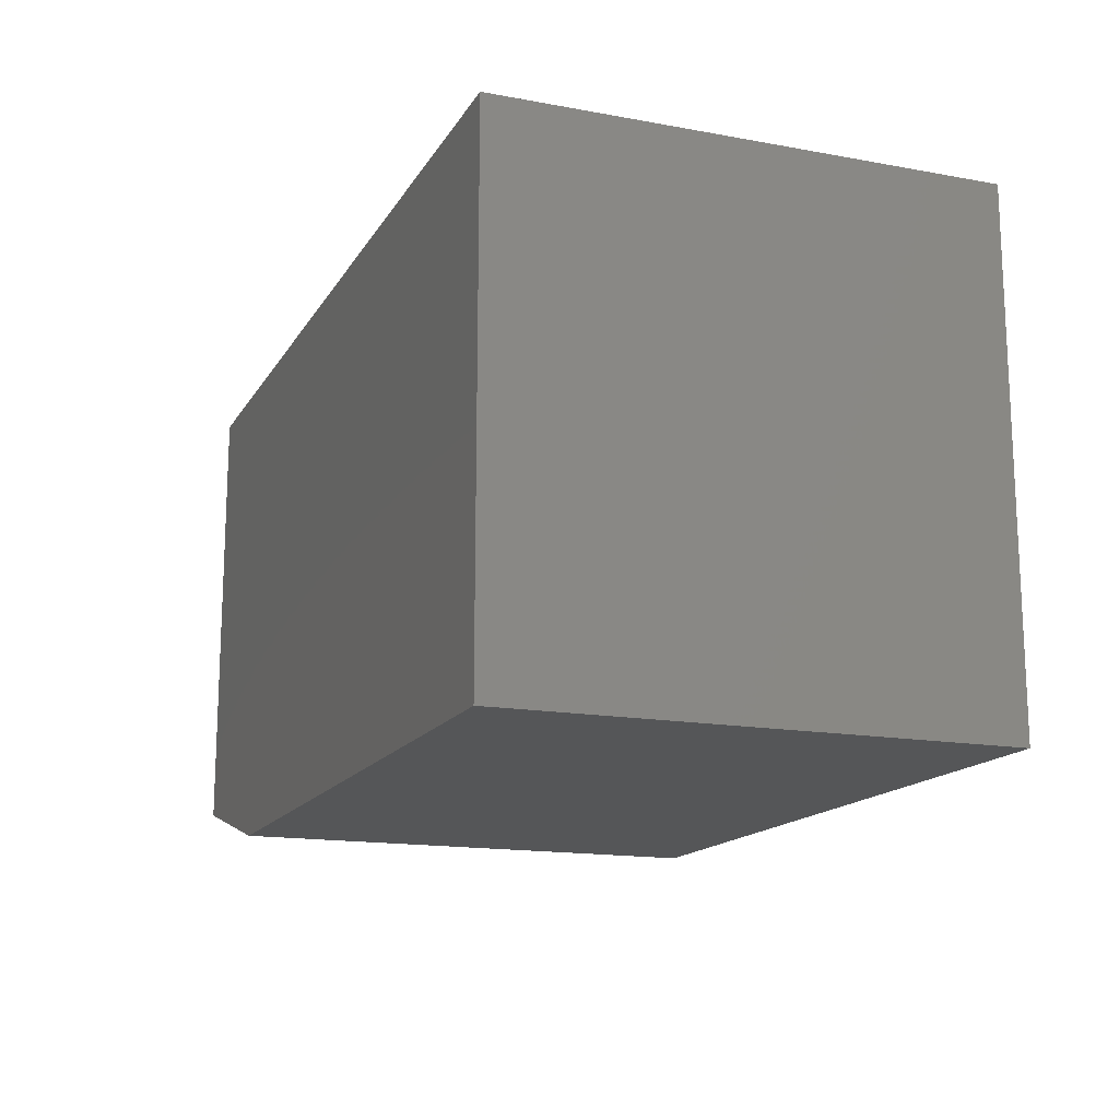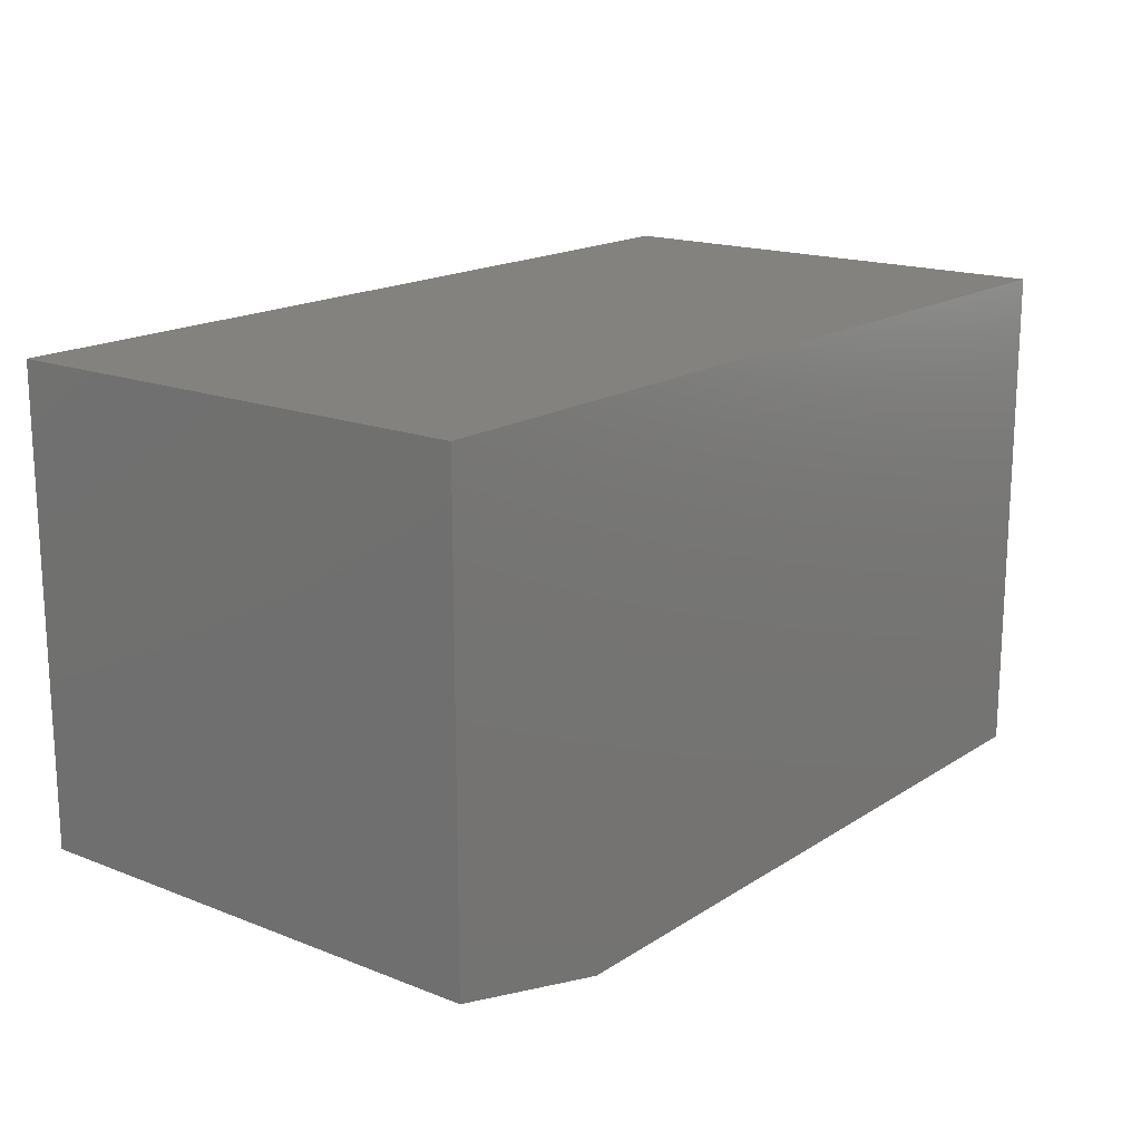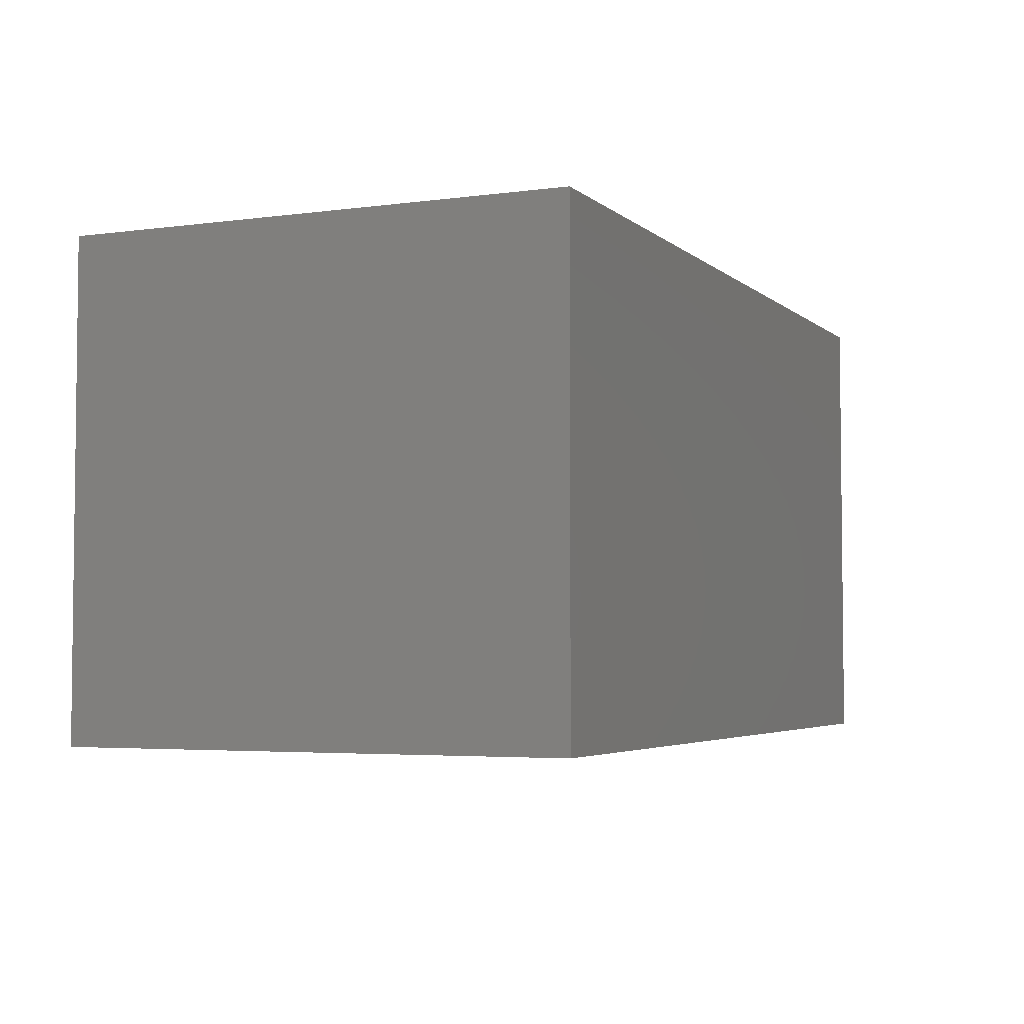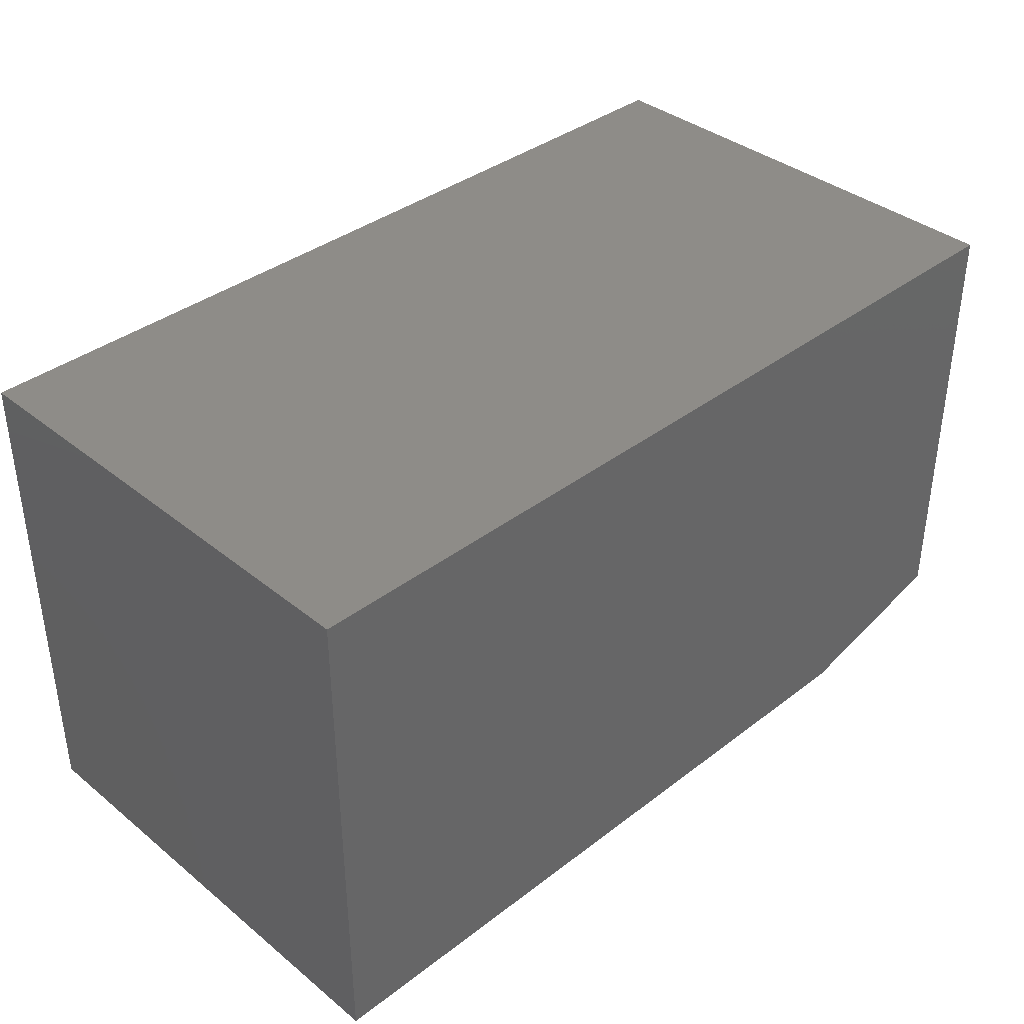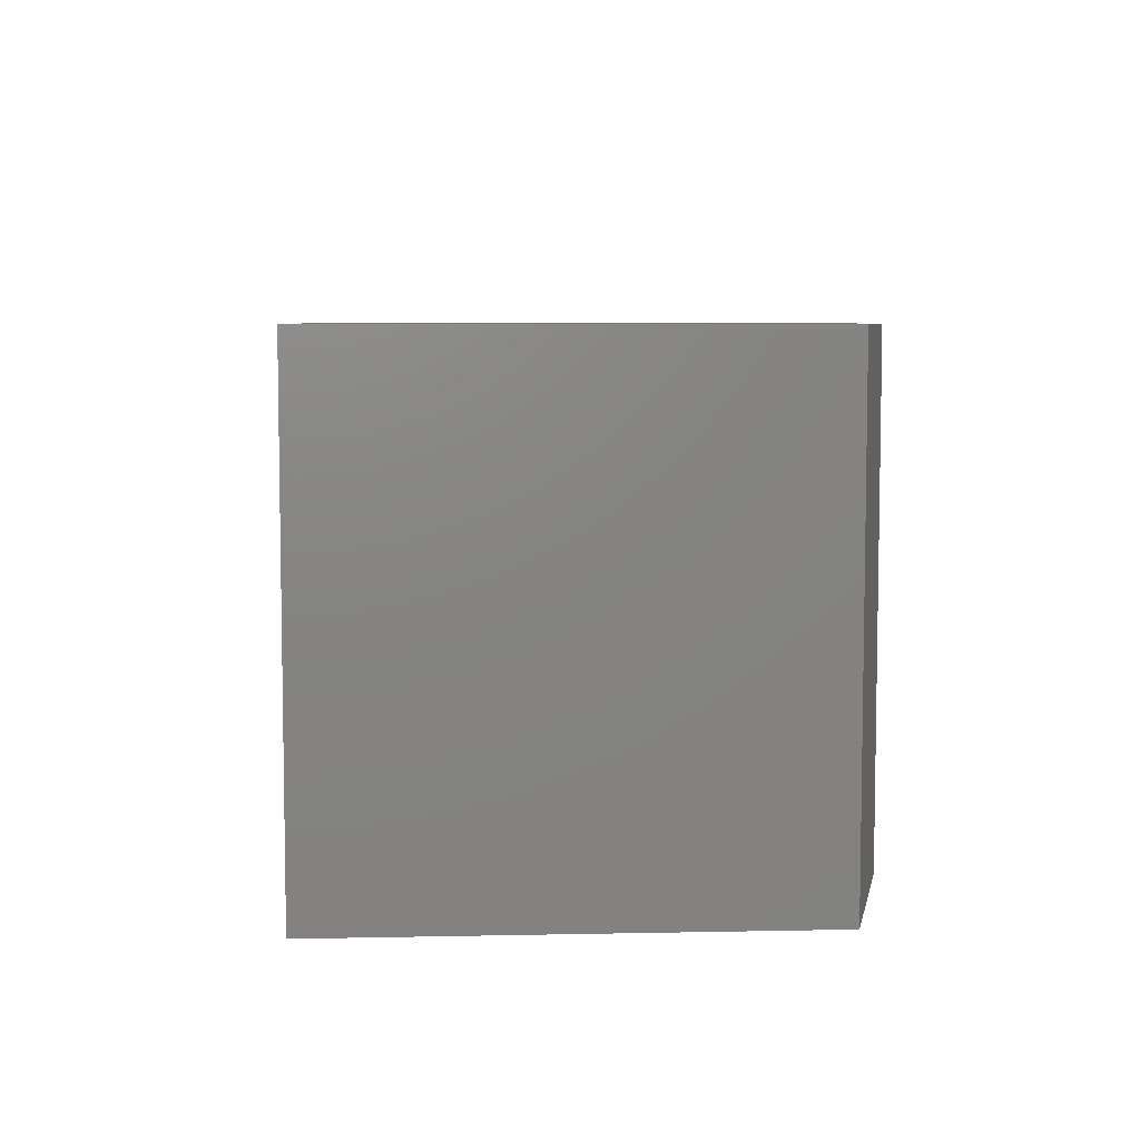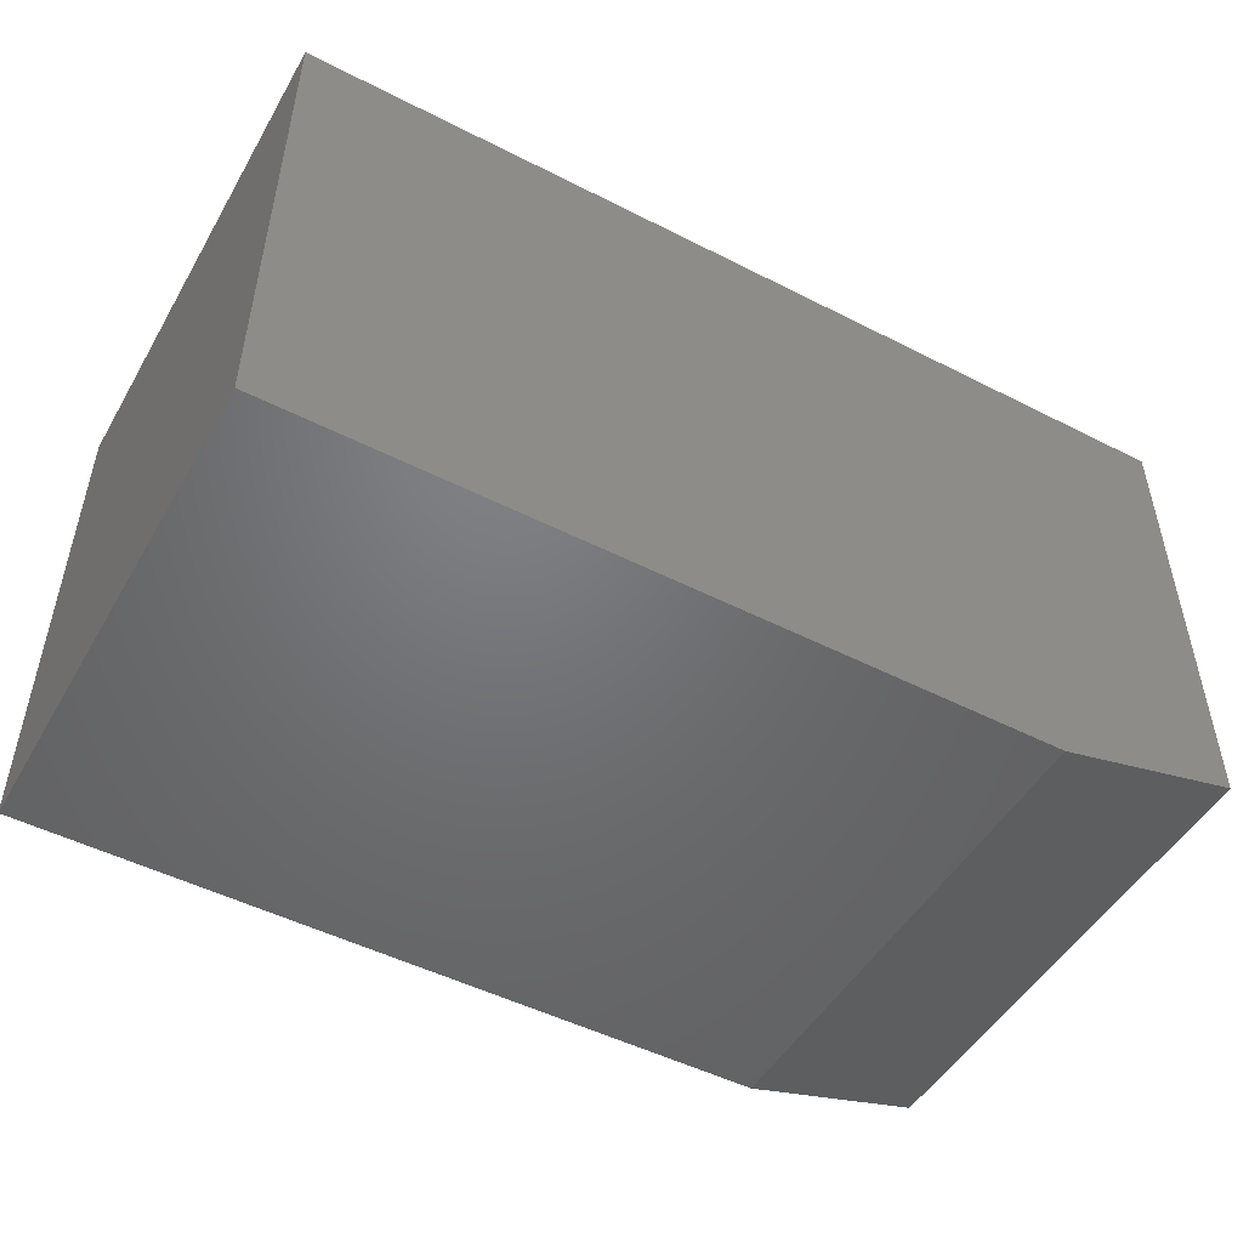
<metadata>
{"format":"stl","ext":"stl","renderer":"f3d","projection":"perspective","resolution":1024,"background":"white","views":[{"elev":-15.4,"azim":-111.1,"up":"+Z"},{"elev":17.0,"azim":128.2,"up":"+Z"},{"elev":-4.0,"azim":-66.1,"up":"+Y"},{"elev":37.6,"azim":-44.3,"up":"+Z"},{"elev":6.4,"azim":86.5,"up":"+Y"},{"elev":-49.7,"azim":-29.3,"up":"+Z"}]}
</metadata>
<code>
# stl→obj: 10 verts, 16 faces
v 0.75 -0.2422 -0.07812
v 0.75 0.1619 -0.07812
v 0.75 -0.2422 0.3047
v 0.75 0.1619 0.3047
v -2.342e-17 -0.2422 0.3047
v 0 -0.2422 -0.1172
v 0.6016 -0.2422 -0.1172
v 1.374e-33 0.1619 -0.1172
v -2.342e-17 0.1619 0.3047
v 0.6016 0.1619 -0.1172
f 1 2 3
f 3 2 4
f 5 6 3
f 3 6 7
f 3 7 1
f 8 9 10
f 10 9 4
f 10 4 2
f 6 8 7
f 7 8 10
f 2 1 10
f 10 1 7
f 6 5 8
f 8 5 9
f 9 5 4
f 4 5 3

</code>
